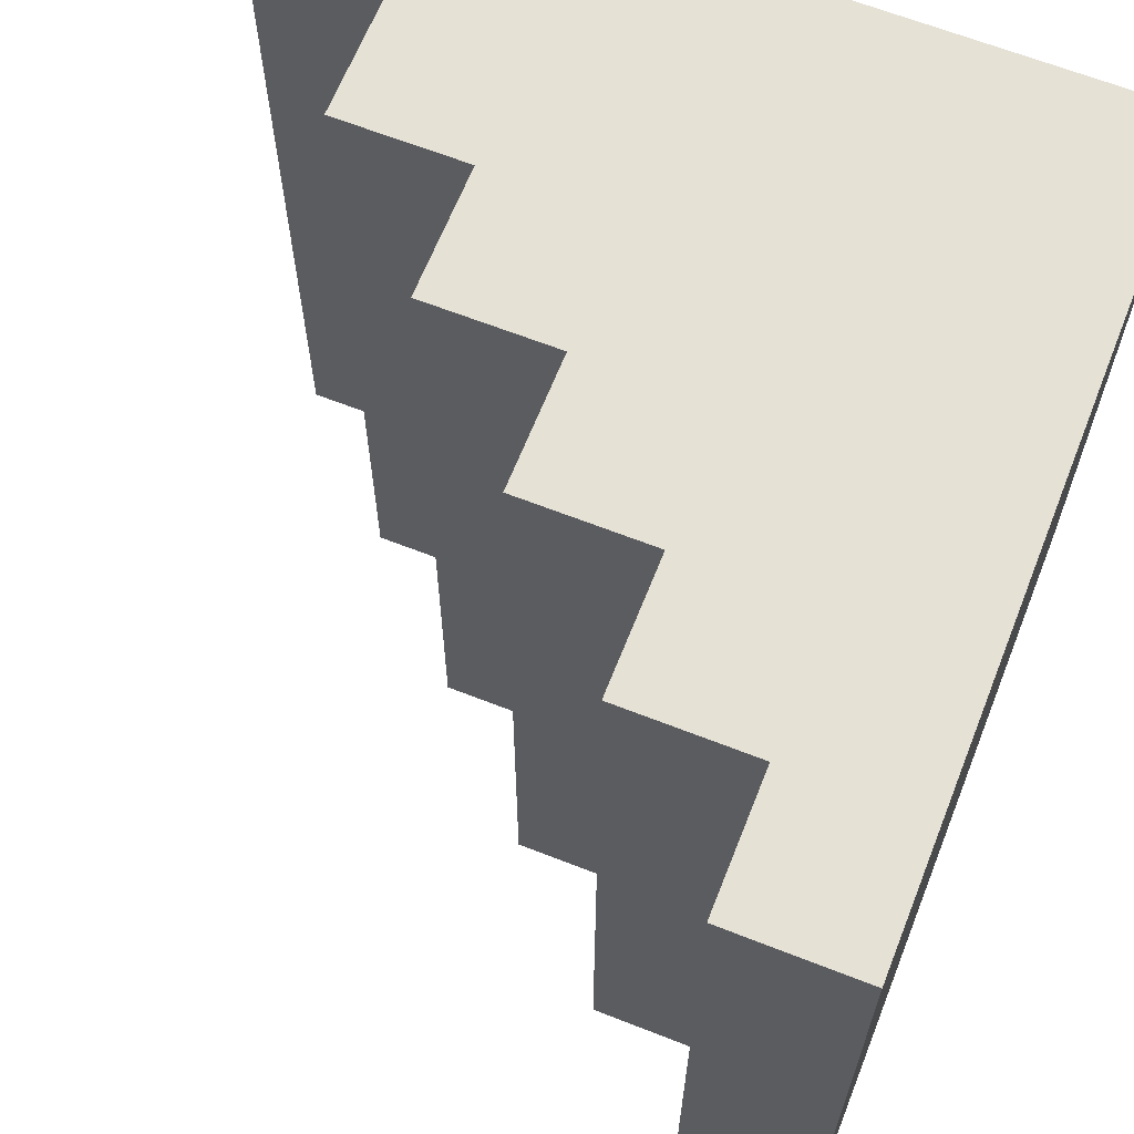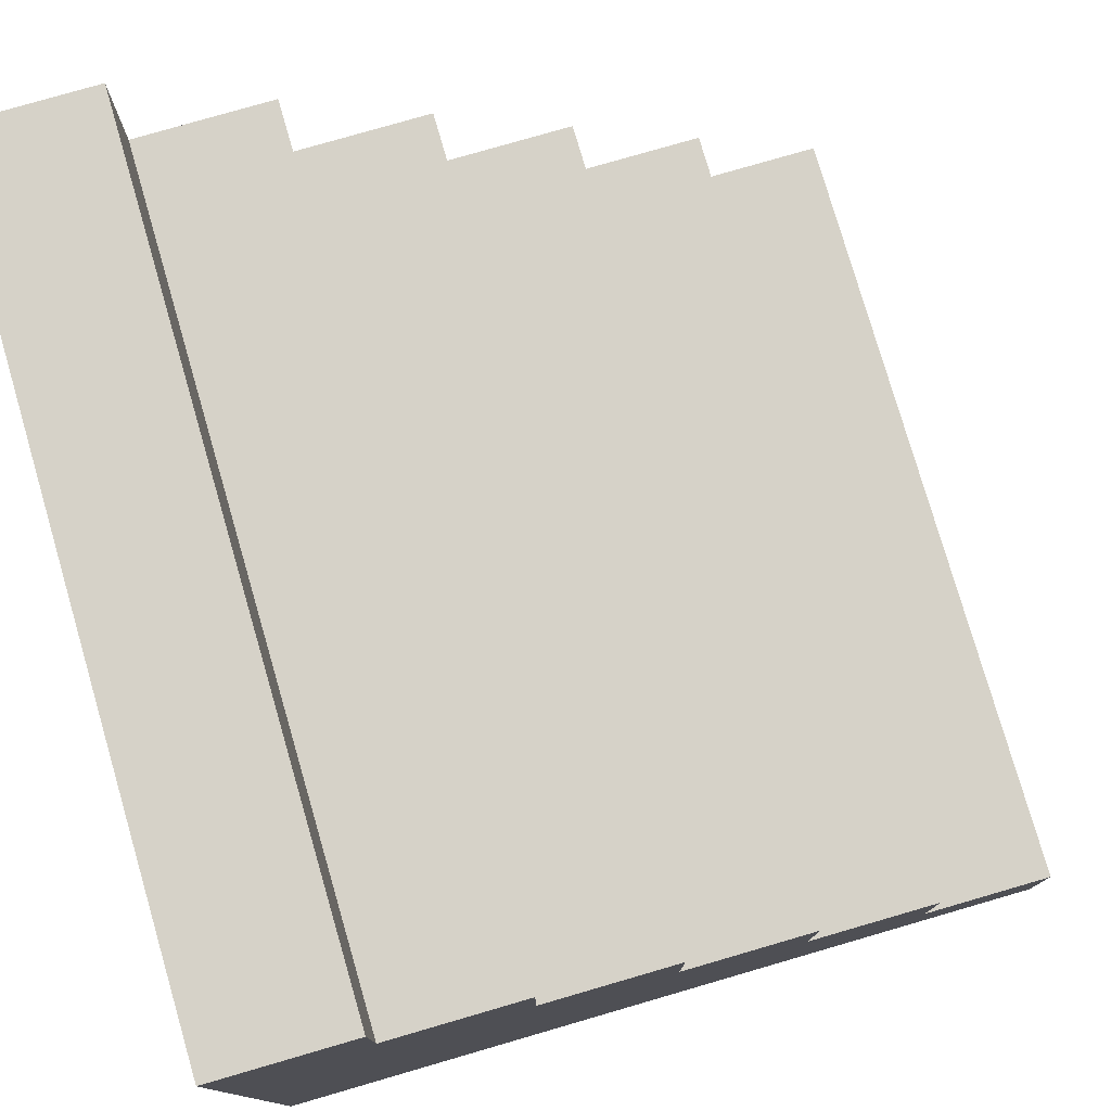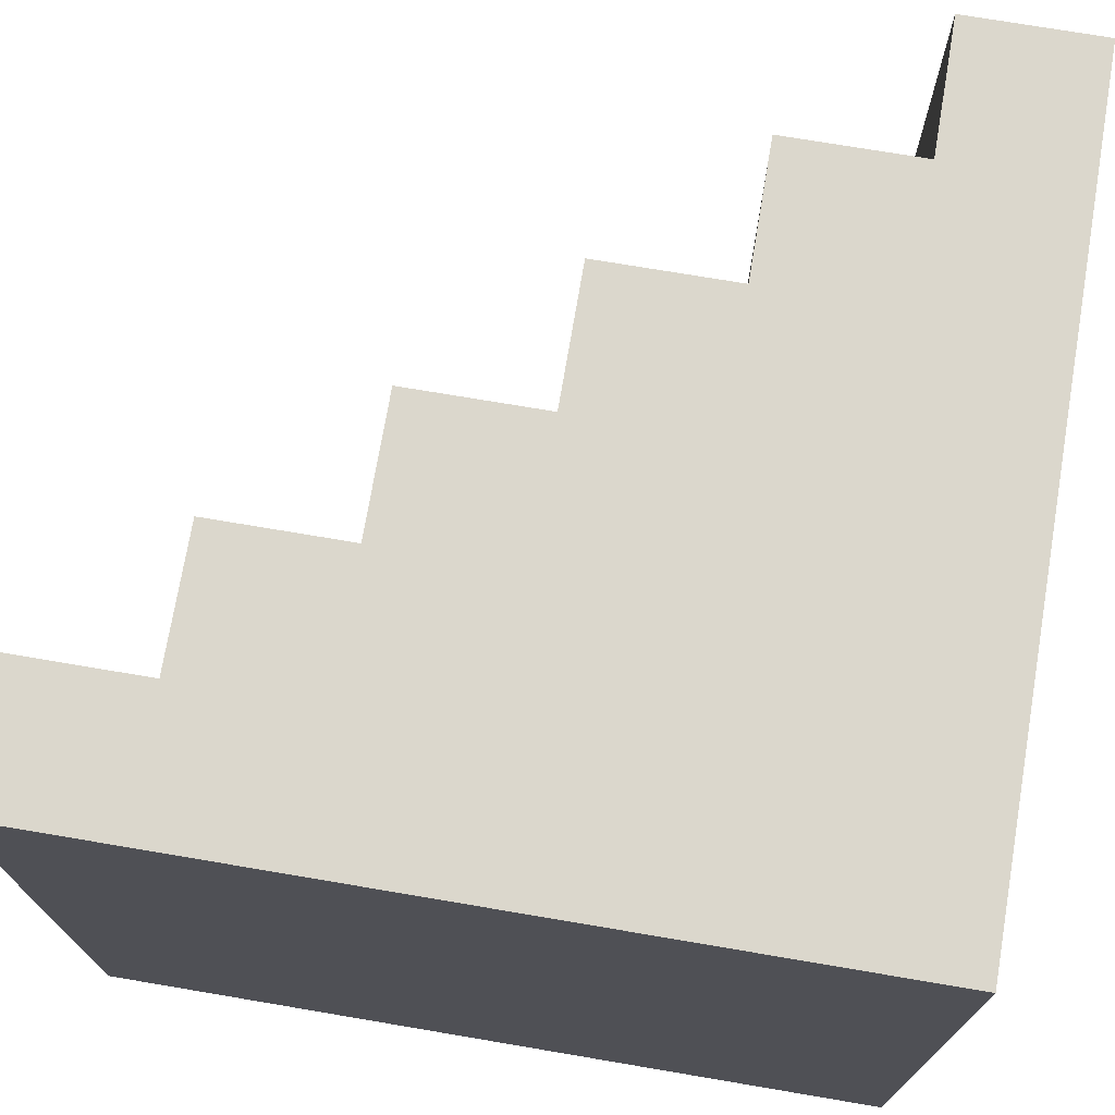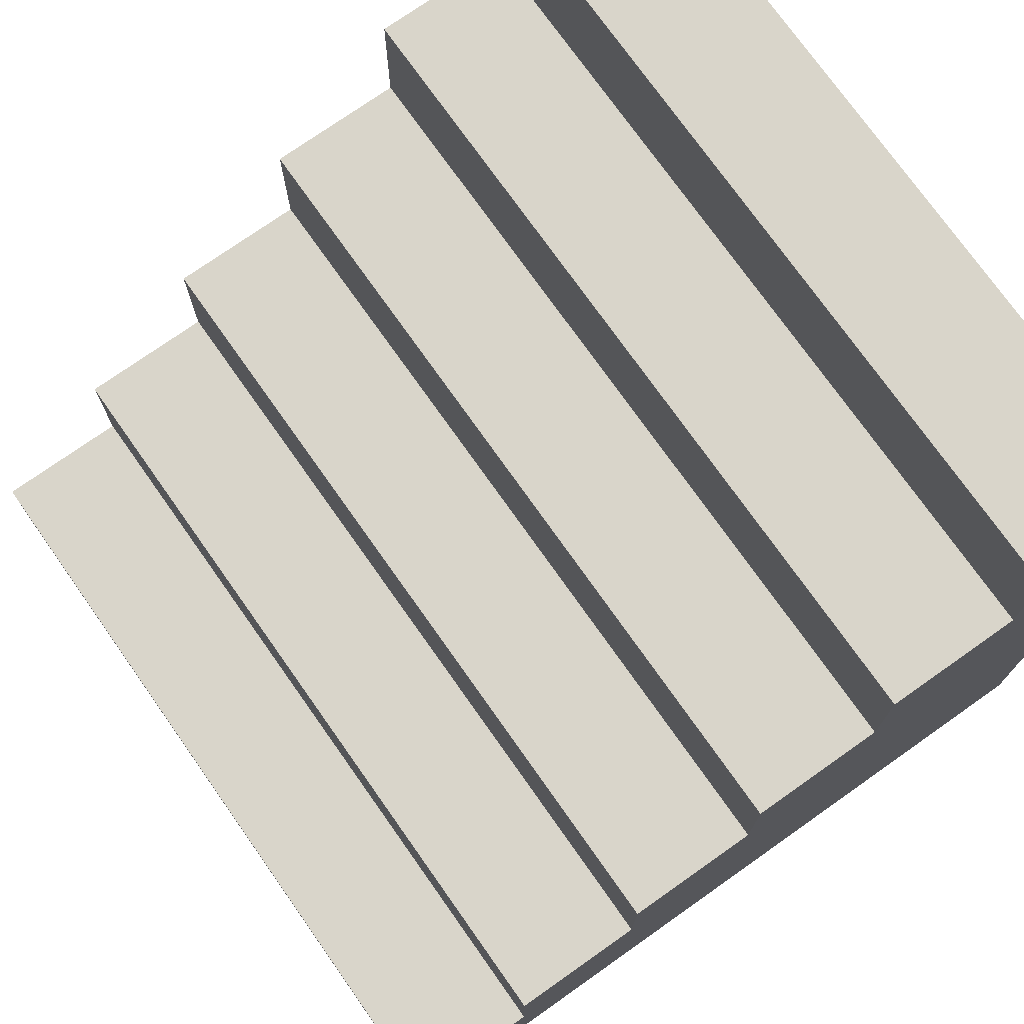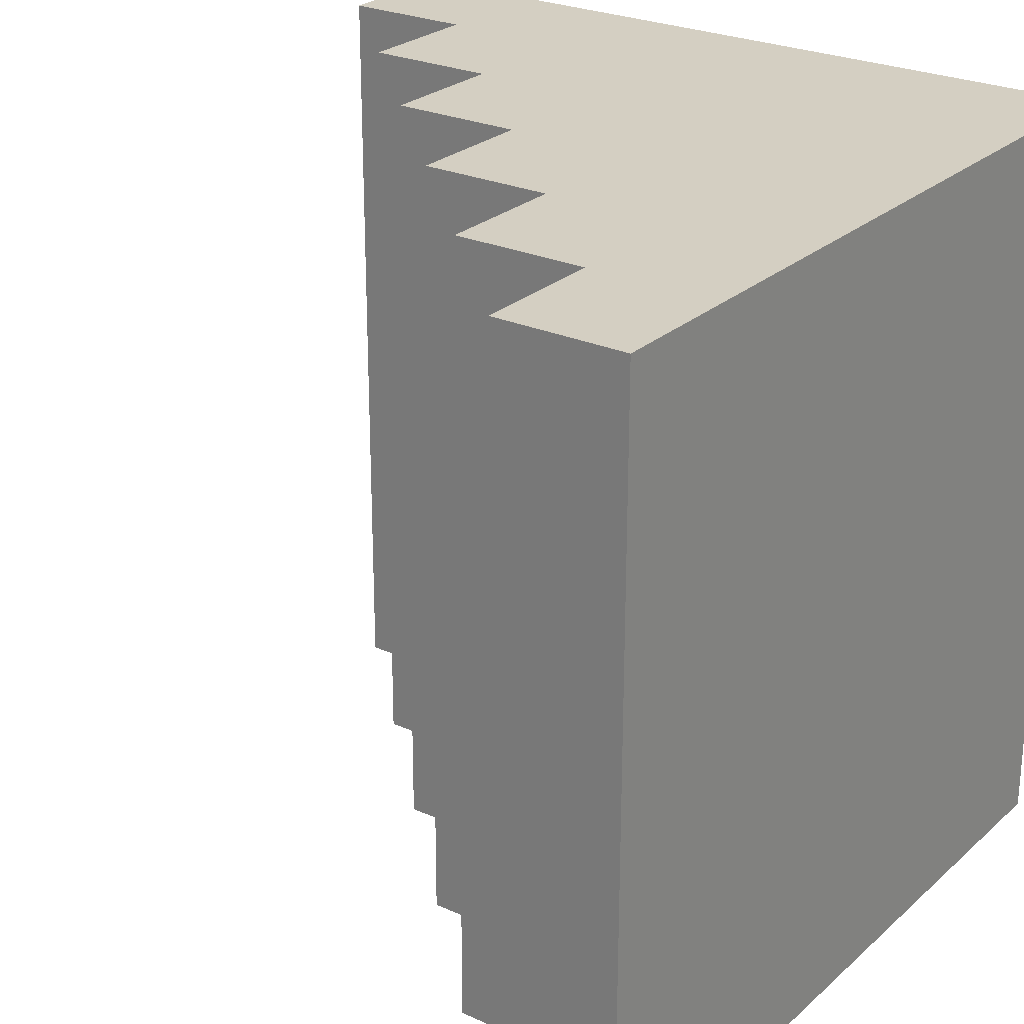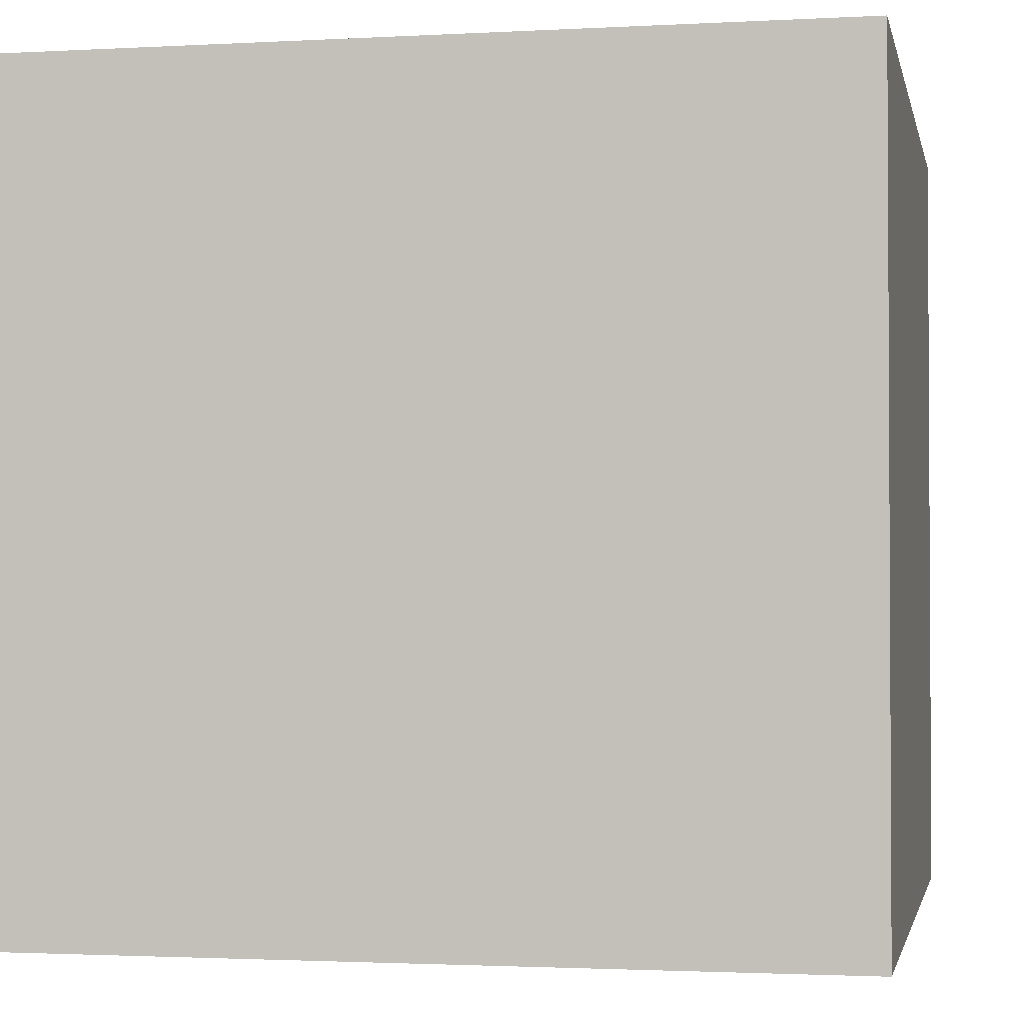
<metadata>
{"format":"obj","ext":"obj","renderer":"f3d","projection":"perspective","resolution":1024,"background":"white","views":[{"elev":64.9,"azim":21.6,"up":"+Y"},{"elev":78.1,"azim":163.8,"up":"+Z"},{"elev":73.2,"azim":99.6,"up":"+Y"},{"elev":74.7,"azim":-35.2,"up":"+Z"},{"elev":25.6,"azim":35.9,"up":"+Y"},{"elev":-1.9,"azim":101.3,"up":"+Y"}]}
</metadata>
<code>
o
v -0.3 0 -0.2
v -0.3 0 -0.3
v -0.3 0.6 -0.2
v -0.3 0.6 -0.3
v -0.2 0 -0.1
v -0.2 0 -0.2
v -0.2 0.6 -0.1
v -0.2 0.6 -0.2
v -0.1 0 0
v -0.1 0 -0.1
v -0.1 0.6 0
v -0.1 0.6 -0.1
v 0 0 0.1
v 0 0 0
v 0 0.6 0.1
v 0 0.6 0
v 0.1 0 0.2
v 0.1 0 0.1
v 0.1 0.6 0.2
v 0.1 0.6 0.1
v 0.2 0 0.3
v 0.2 0 0.2
v 0.2 0.6 0.3
v 0.2 0.6 0.2
v 0.3 0 0.3
v 0.3 0 0.2
v 0.3 0 -0.3
v 0.3 0.6 0.3
v 0.3 0.6 0.2
v 0.3 0.6 -0.3
v 0.2 0 0.3
v 0.2 0.6 0.3
v 0.3 0 0.3
v 0.3 0.6 0.3
v 0.1 0 0.2
v 0.1 0.6 0.2
v 0.2 0 0.2
v 0.2 0.6 0.2
v 0 0 0.1
v 0 0.6 0.1
v 0.1 0 0.1
v 0.1 0.6 0.1
v -0.1 0 0
v -0.1 0.6 0
v 0 0 0
v 0 0.6 0
v -0.2 0 -0.1
v -0.2 0.6 -0.1
v -0.1 0 -0.1
v -0.1 0.6 -0.1
v -0.3 0 -0.2
v -0.3 0.6 -0.2
v -0.2 0 -0.2
v -0.2 0.6 -0.2
v -0.3 0 -0.3
v -0.3 0.6 -0.3
v -0.2 0 -0.3
v -0.2 0.6 -0.3
v -0.1 0 -0.3
v -0.1 0.6 -0.3
v 0 0 -0.3
v 0 0.6 -0.3
v 0.1 0 -0.3
v 0.1 0.6 -0.3
v 0.2 0 -0.3
v 0.2 0.6 -0.3
v 0.3 0 -0.3
v 0.3 0.6 -0.3
v 0.2 0 0.3
v 0.3 0 0.3
v 0.1 0 0.2
v 0.2 0 0.2
v 0.3 0 0.2
v 0 0 0.1
v 0.1 0 0.1
v 0.2 0 0.1
v -0.1 0 0
v 0 0 0
v 0.1 0 0
v -0.2 0 -0.1
v -0.1 0 -0.1
v 0 0 -0.1
v 0.1 0 -0.1
v -0.3 0 -0.2
v -0.2 0 -0.2
v -0.1 0 -0.2
v 0 0 -0.2
v 0.1 0 -0.2
v 0.2 0 -0.2
v -0.3 0 -0.3
v -0.2 0 -0.3
v -0.1 0 -0.3
v 0 0 -0.3
v 0.1 0 -0.3
v 0.2 0 -0.3
v 0.3 0 -0.3
v 0.2 0.6 0.3
v 0.3 0.6 0.3
v 0.1 0.6 0.2
v 0.2 0.6 0.2
v 0.3 0.6 0.2
v 0 0.6 0.1
v 0.1 0.6 0.1
v 0.2 0.6 0.1
v -0.1 0.6 0
v 0 0.6 0
v 0.1 0.6 0
v -0.2 0.6 -0.1
v -0.1 0.6 -0.1
v 0 0.6 -0.1
v 0.1 0.6 -0.1
v -0.3 0.6 -0.2
v -0.2 0.6 -0.2
v -0.1 0.6 -0.2
v 0 0.6 -0.2
v 0.1 0.6 -0.2
v 0.2 0.6 -0.2
v -0.3 0.6 -0.3
v -0.2 0.6 -0.3
v -0.1 0.6 -0.3
v 0 0.6 -0.3
v 0.1 0.6 -0.3
v 0.2 0.6 -0.3
v 0.3 0.6 -0.3
f 3 2 1
f 4 2 3
f 7 6 5
f 8 6 7
f 11 10 9
f 12 10 11
f 15 14 13
f 16 14 15
f 19 18 17
f 20 18 19
f 23 22 21
f 24 22 23
f 25 26 28
f 26 27 29
f 28 26 29
f 29 27 30
f 33 32 31
f 34 32 33
f 37 36 35
f 38 36 37
f 41 40 39
f 42 40 41
f 45 44 43
f 46 44 45
f 49 48 47
f 50 48 49
f 53 52 51
f 54 52 53
f 55 56 57
f 57 56 58
f 57 58 59
f 59 58 60
f 59 60 61
f 61 60 62
f 61 62 63
f 63 62 64
f 63 64 65
f 65 64 66
f 65 66 67
f 67 66 68
f 72 70 69
f 73 70 72
f 75 72 71
f 76 73 72
f 76 72 75
f 78 75 74
f 78 76 75
f 79 76 78
f 81 78 77
f 82 79 78
f 82 78 81
f 83 76 79
f 83 79 82
f 85 81 80
f 86 82 81
f 86 83 82
f 86 81 85
f 87 83 86
f 88 76 83
f 88 83 87
f 89 73 76
f 89 76 88
f 90 85 84
f 91 86 85
f 91 85 90
f 92 87 86
f 92 86 91
f 93 88 87
f 93 87 92
f 94 89 88
f 94 88 93
f 95 73 89
f 95 89 94
f 96 73 95
f 97 98 100
f 100 98 101
f 99 100 103
f 100 101 104
f 103 100 104
f 102 103 106
f 103 104 106
f 106 104 107
f 105 106 109
f 106 107 110
f 109 106 110
f 107 104 111
f 110 107 111
f 108 109 113
f 109 110 114
f 110 111 114
f 113 109 114
f 114 111 115
f 111 104 116
f 115 111 116
f 104 101 117
f 116 104 117
f 112 113 118
f 113 114 119
f 118 113 119
f 114 115 120
f 119 114 120
f 115 116 121
f 120 115 121
f 116 117 122
f 121 116 122
f 117 101 123
f 122 117 123
f 123 101 124

</code>
